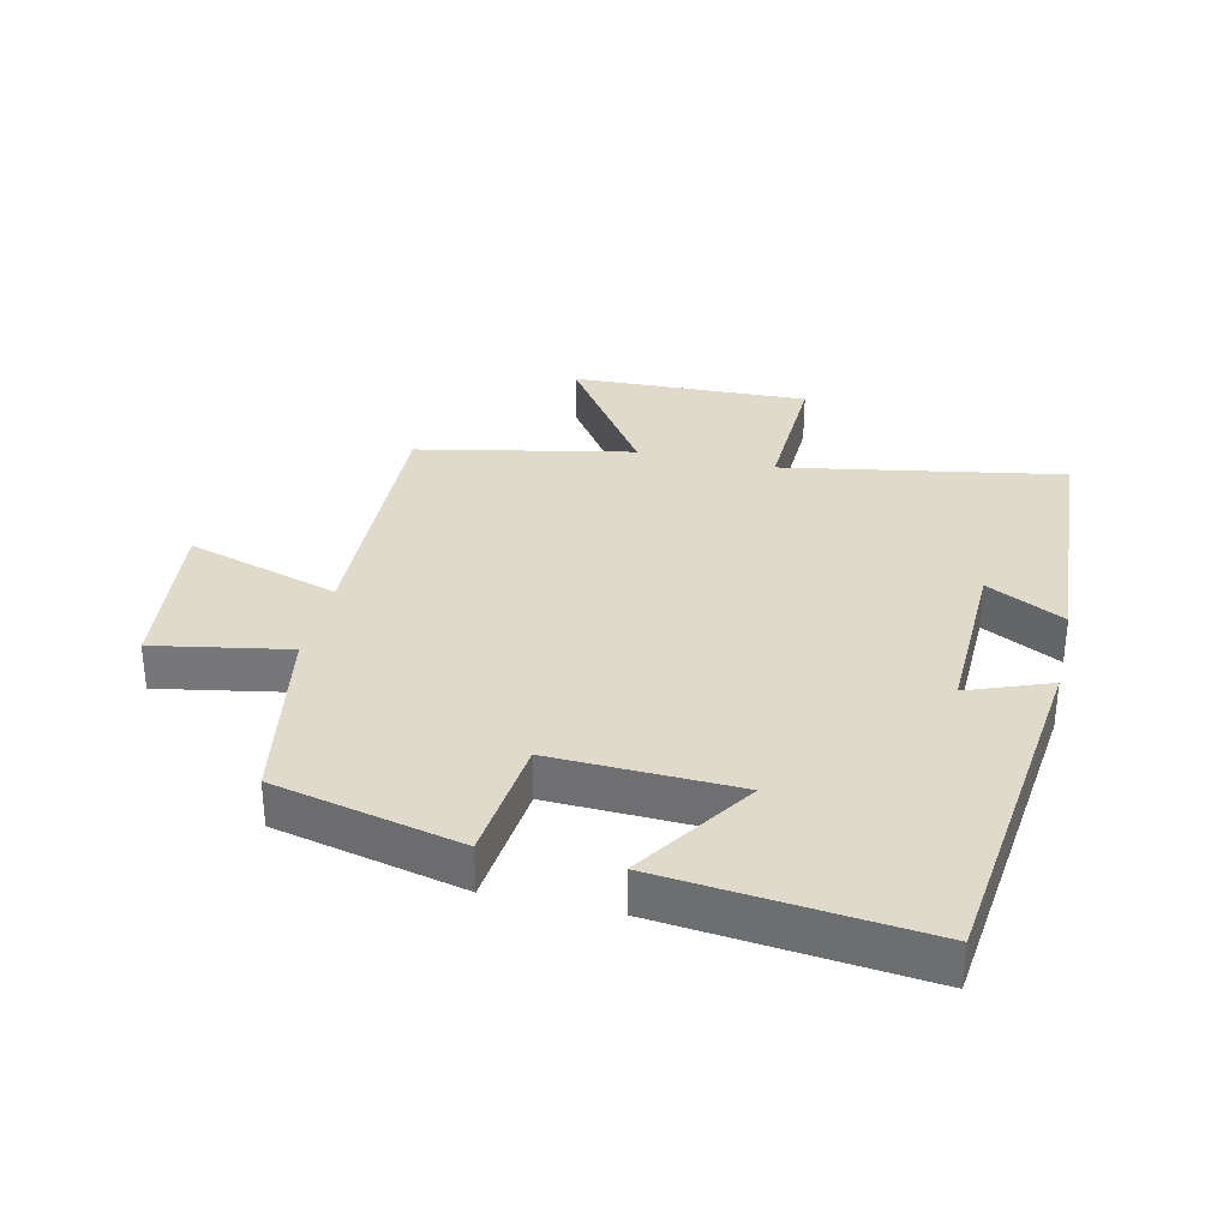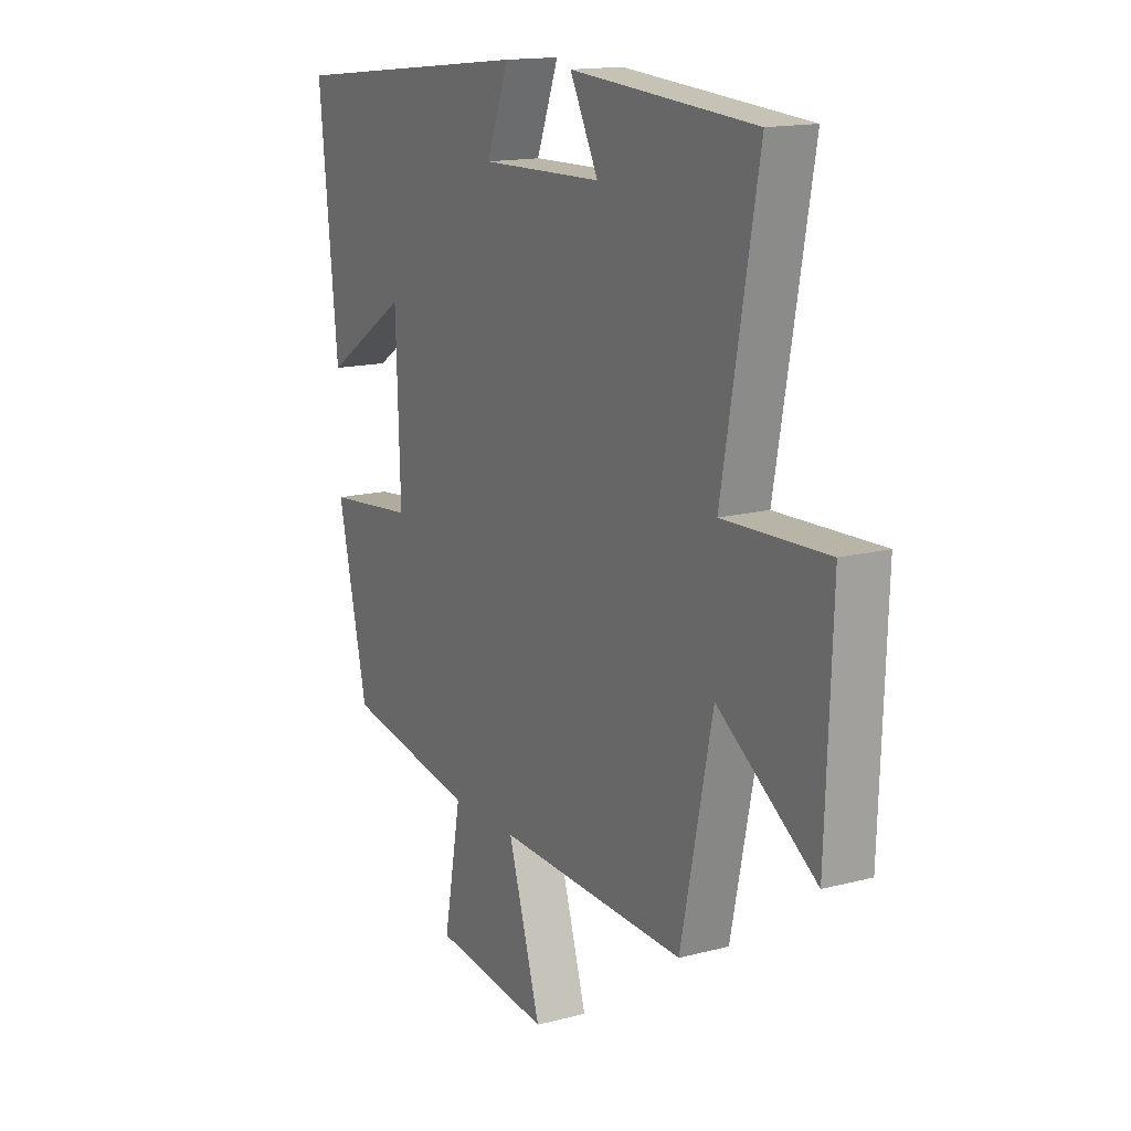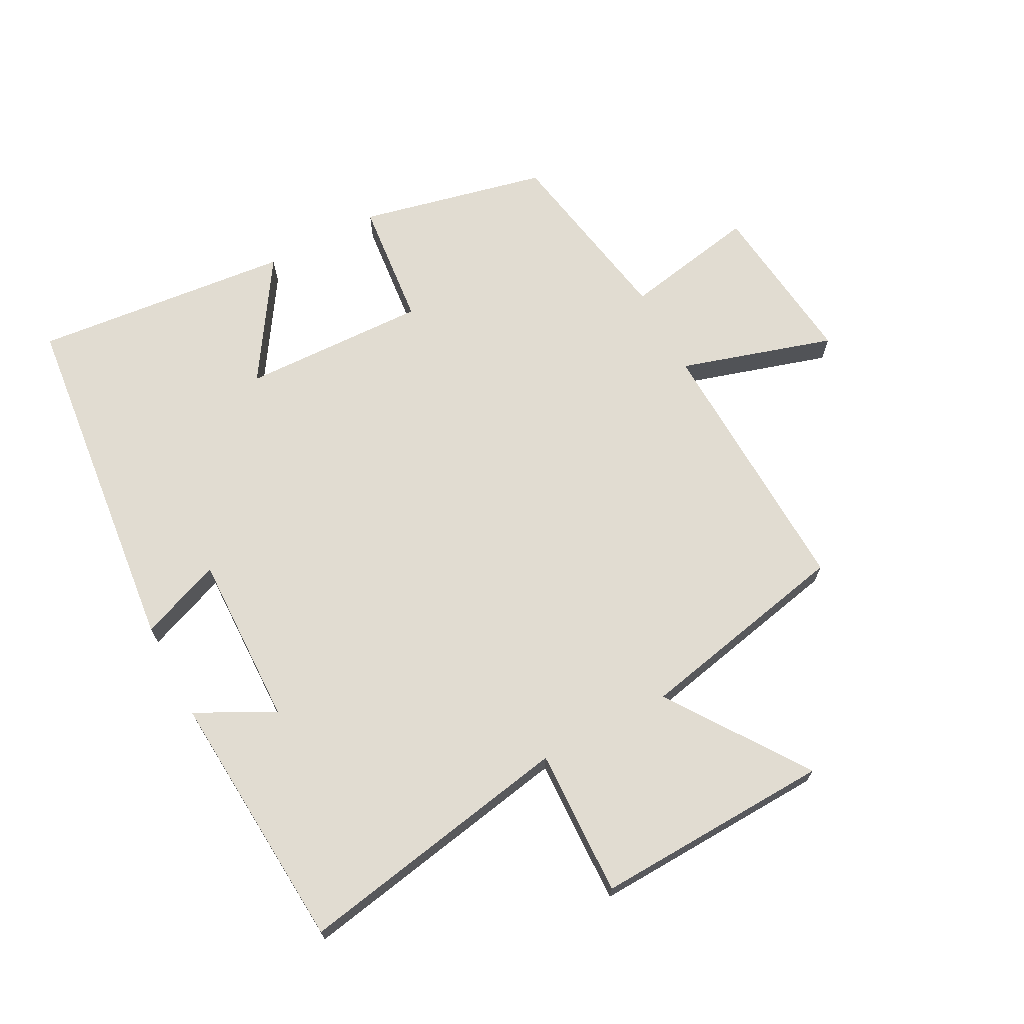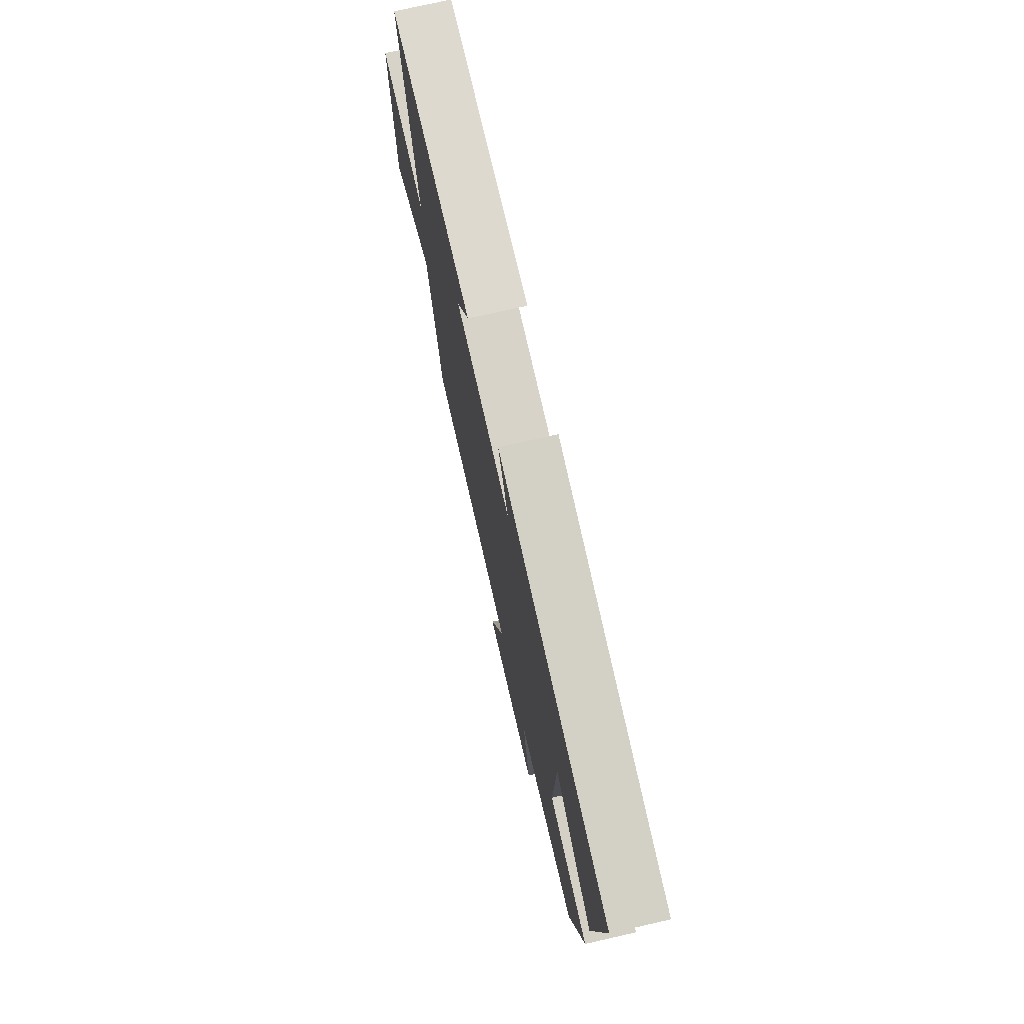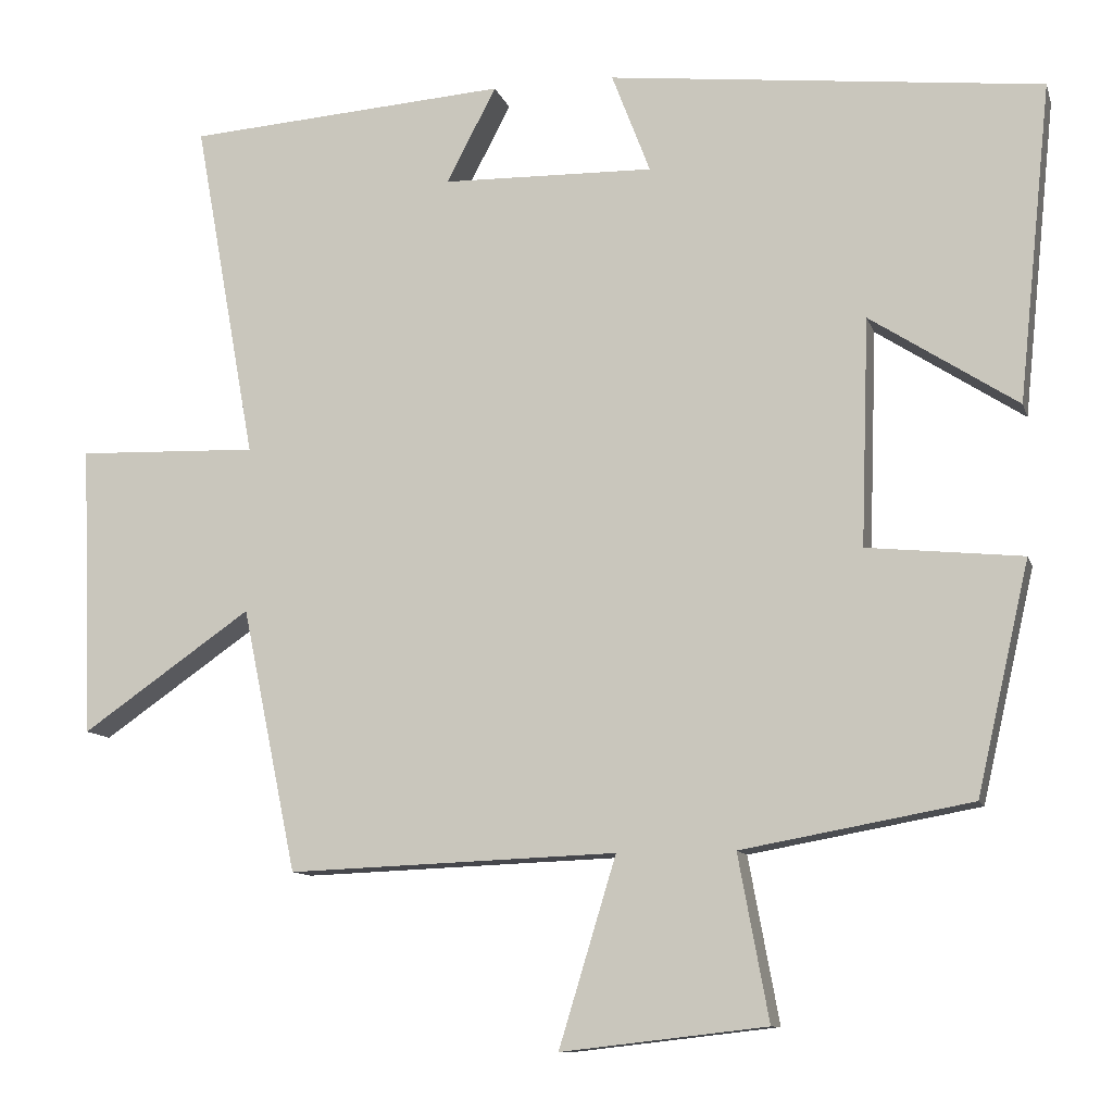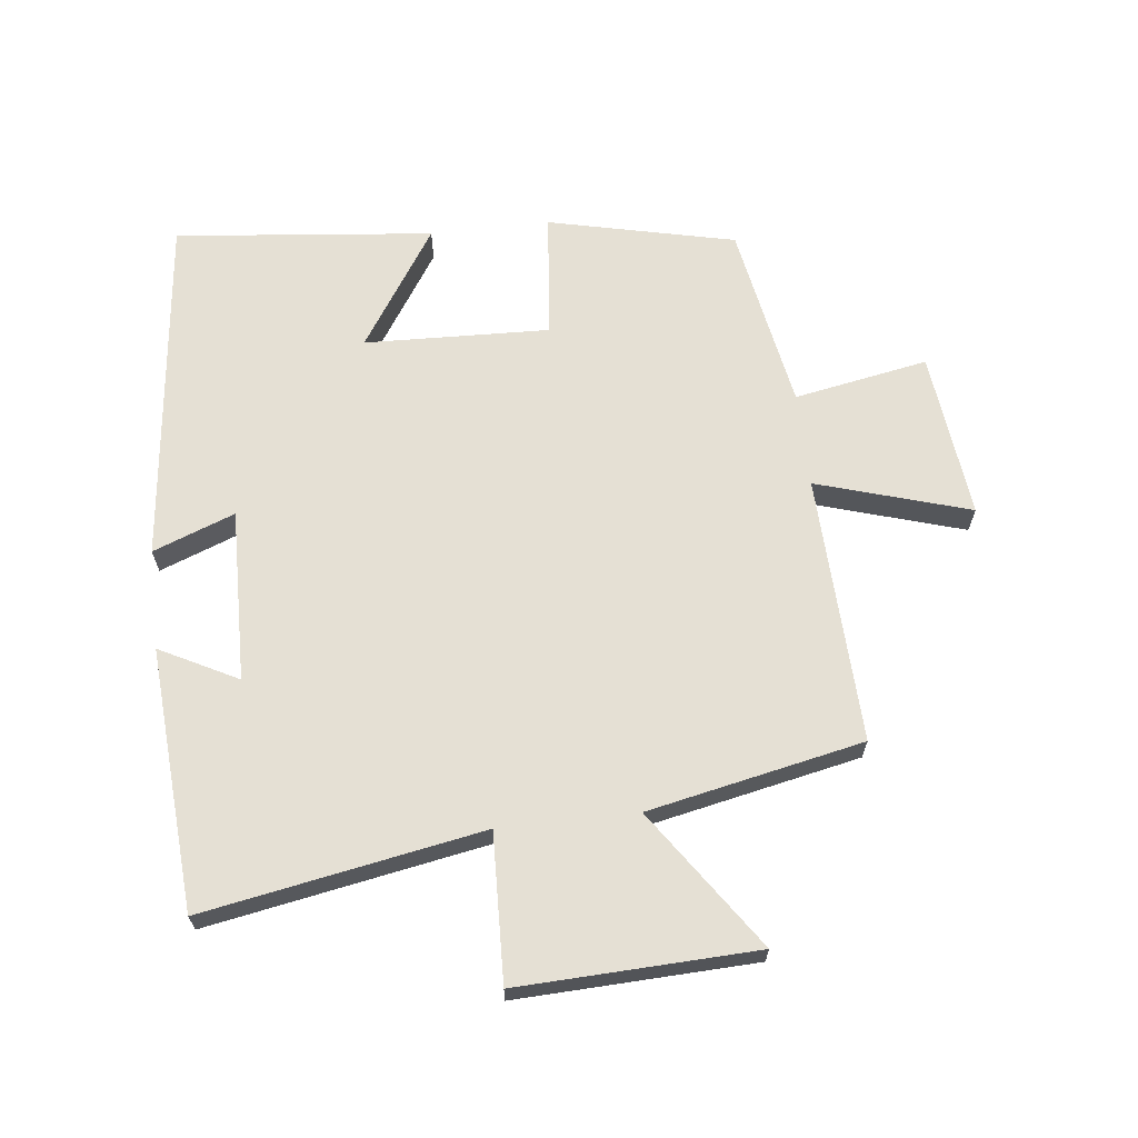
<metadata>
{"format":"obj","ext":"obj","renderer":"f3d","projection":"perspective","resolution":1024,"background":"white","views":[{"elev":32.5,"azim":-76.9,"up":"+Y"},{"elev":15.1,"azim":60.7,"up":"+Z"},{"elev":69.3,"azim":62.0,"up":"+Y"},{"elev":75.1,"azim":-102.8,"up":"+Z"},{"elev":-10.6,"azim":-165.4,"up":"+Z"},{"elev":65.7,"azim":83.5,"up":"+Y"}]}
</metadata>
<code>
v -0.433 0.07 -0.447
v -0.5 0.07 -0.154
v -0.302 0.07 -0.134
v -0.312 0.07 0.156
v -0.5 0.07 0.034
v -0.542 0.07 0.439
v 0.011 0.07 0.5
v -0.038 0.07 0.372
v 0.232 0.07 0.378
v 0.169 0.07 0.5
v 0.579 0.07 0.471
v 0.5 0.07 0.035
v 0.731 0.07 0.043
v 0.717 0.07 -0.329
v 0.5 0.07 -0.179
v 0.43 0.07 -0.516
v 0.01 0.07 -0.5
v 0.083 0.07 -0.74
v -0.179 0.07 -0.71
v -0.14 0.07 -0.5
v -0.433 0 -0.447
v -0.5 0 -0.154
v -0.302 0 -0.134
v -0.312 0 0.156
v -0.5 0 0.034
v -0.542 0 0.439
v 0.011 0 0.5
v -0.038 0 0.372
v 0.232 0 0.378
v 0.169 0 0.5
v 0.579 0 0.471
v 0.5 0 0.035
v 0.731 0 0.043
v 0.717 0 -0.329
v 0.5 0 -0.179
v 0.43 0 -0.516
v 0.01 0 -0.5
v 0.083 0 -0.74
v -0.179 0 -0.71
v -0.14 0 -0.5
f 17 18 19 20
f 17 20 1 2
f 15 16 17 2
f 12 13 14 15
f 9 10 11 12
f 8 9 12 15
f 5 6 7 8
f 4 5 8
f 3 4 8 15
f 2 3 15
f 40 39 38 37
f 22 21 40 37
f 22 37 36 35
f 35 34 33 32
f 32 31 30 29
f 35 32 29 28
f 28 27 26 25
f 28 25 24
f 35 28 24 23
f 35 23 22
f 1 21 22 2
f 2 22 23 3
f 3 23 24 4
f 4 24 25 5
f 5 25 26 6
f 6 26 27 7
f 7 27 28 8
f 8 28 29 9
f 9 29 30 10
f 10 30 31 11
f 11 31 32 12
f 12 32 33 13
f 13 33 34 14
f 14 34 35 15
f 15 35 36 16
f 16 36 37 17
f 17 37 38 18
f 18 38 39 19
f 19 39 40 20
f 20 40 21 1

</code>
